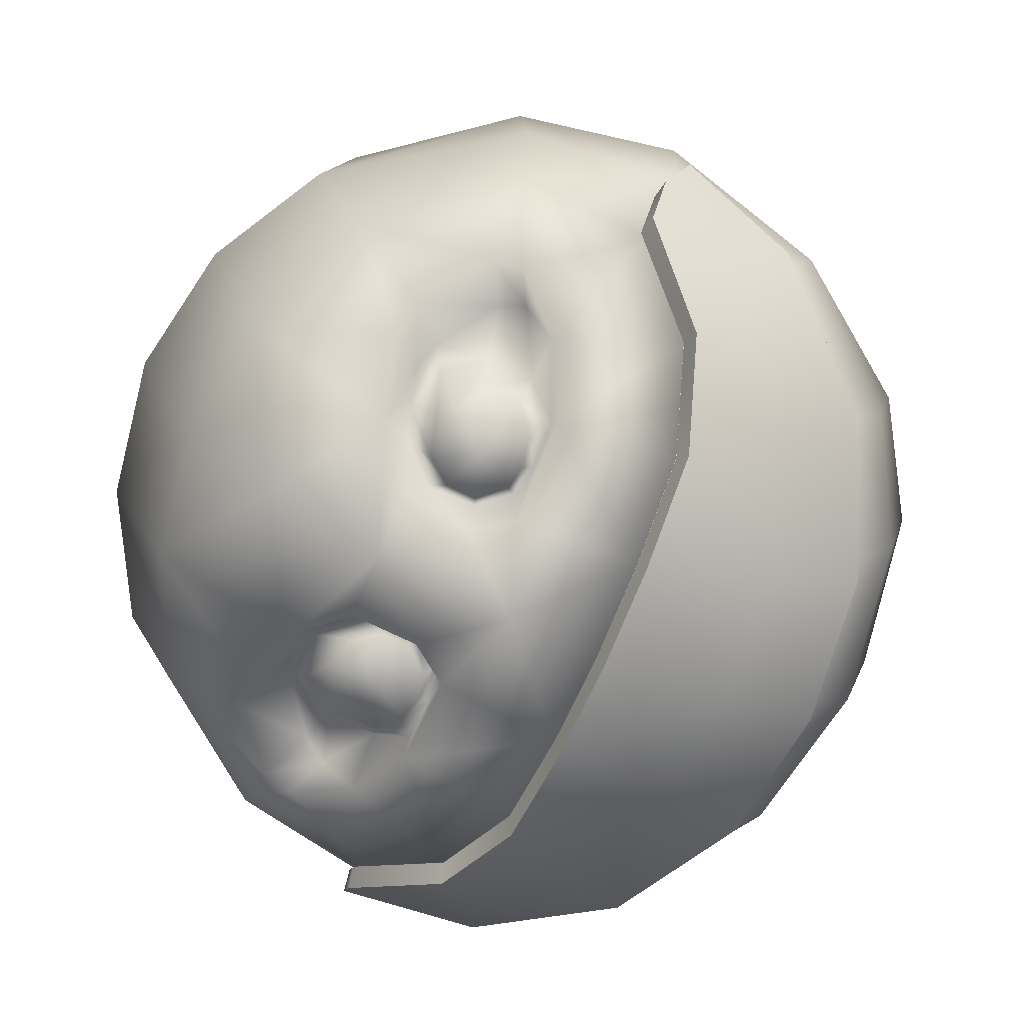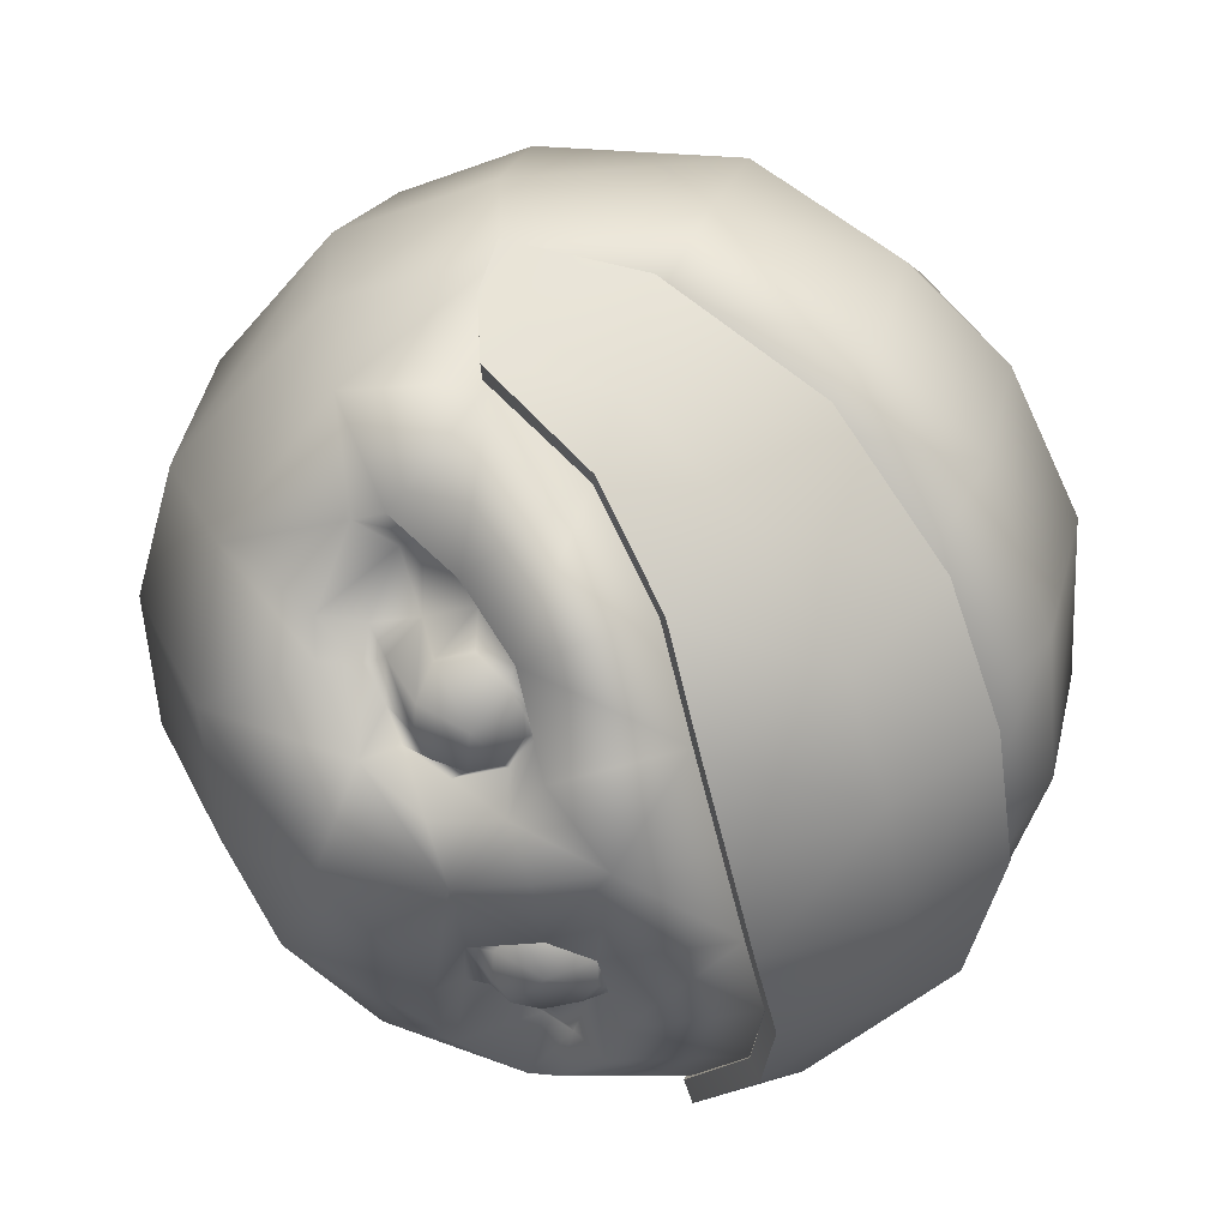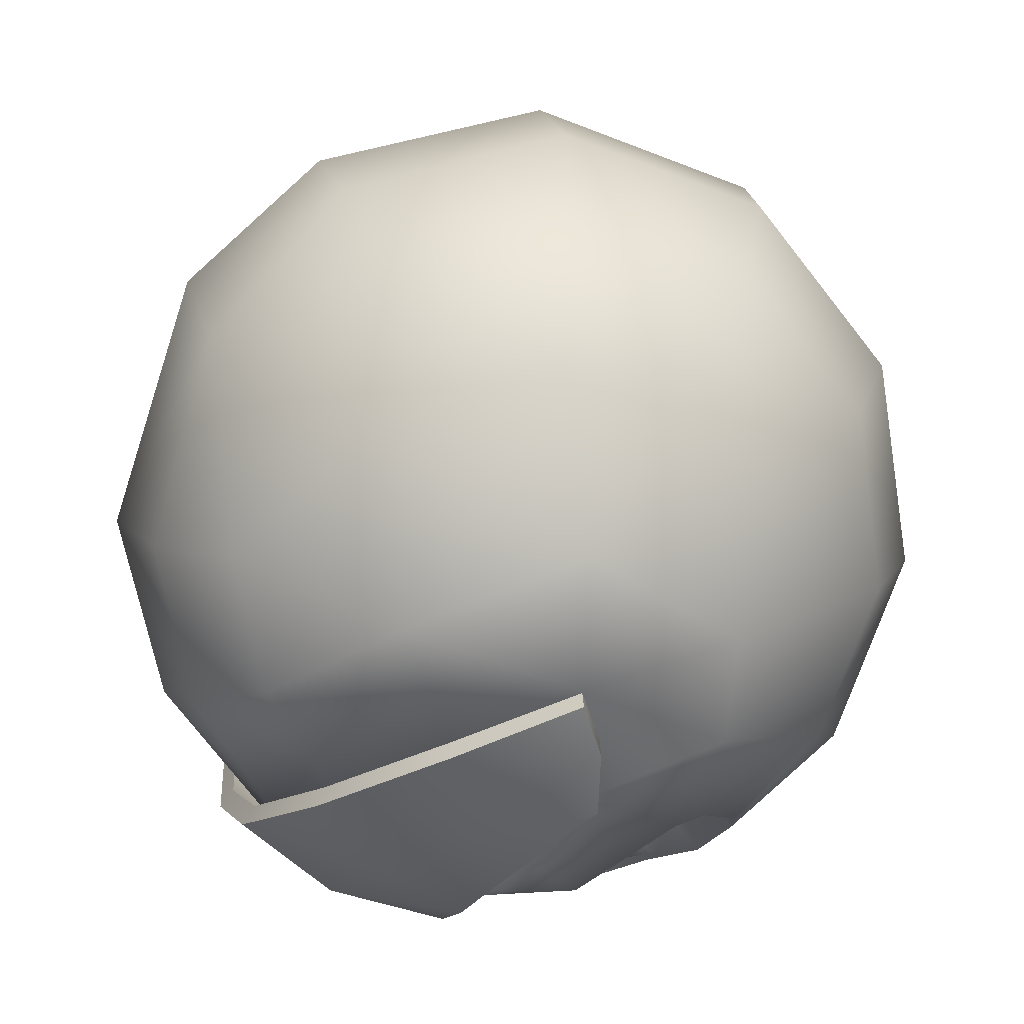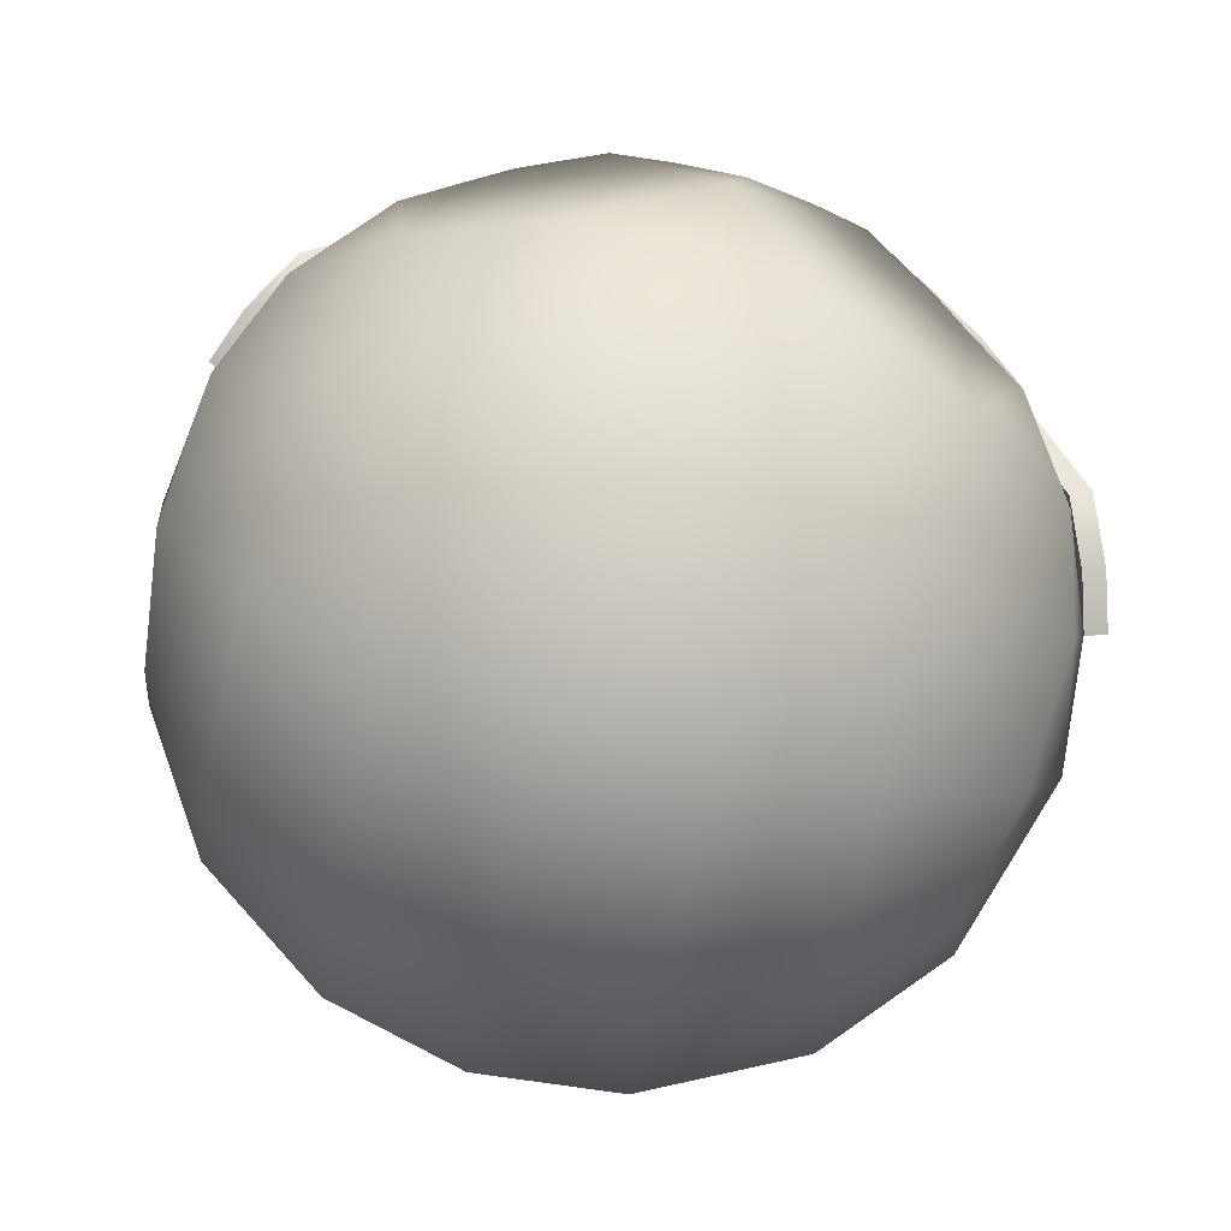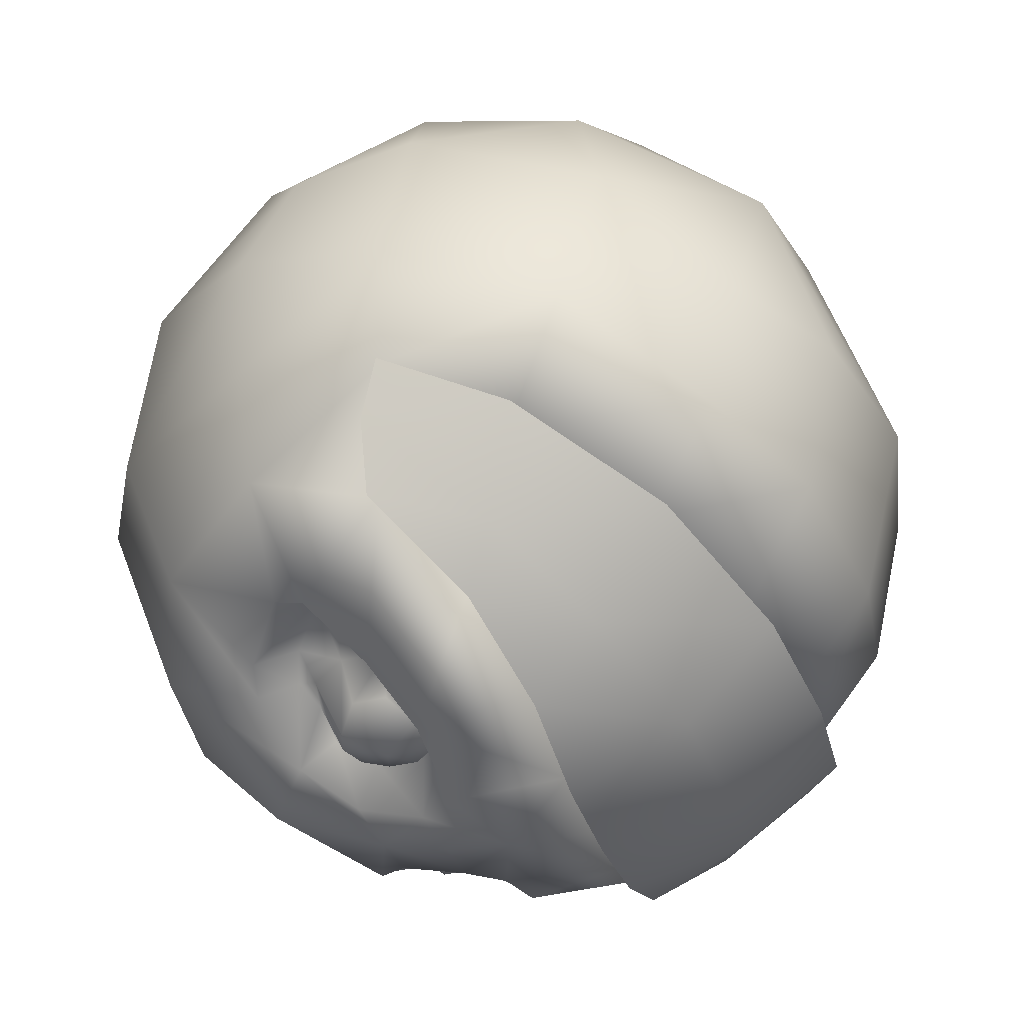
<metadata>
{"format":"obj","ext":"obj","renderer":"f3d","projection":"perspective","resolution":1024,"background":"white","views":[{"elev":-75.6,"azim":66.3,"up":"+Y"},{"elev":-59.7,"azim":103.4,"up":"+Y"},{"elev":8.9,"azim":-99.9,"up":"+Y"},{"elev":77.6,"azim":-162.6,"up":"+Z"},{"elev":-35.7,"azim":108.1,"up":"+Y"}]}
</metadata>
<code>
v  -2.73 -7.263 4.255
v  -2.95 -4.415 7.675
v  -4.419 -6.216 4.676
v  -1.424 -8.26 1.681
v  0 -8.374 1.587
v  0 -7.99 3.197
v  -1.503 -7.822 3.254
v  0 -6.787 5.975
v  -1.637 -6.773 2.768
v  -1.627 -6.758 1.638
v  -2.343 -6.401 3.543
v  -2.041 -8.304 0.8133
v  0 -8.524 0.0492
v  -2.2 -6.712 0.9087
v  -2.233 -8.313 -2.015
v  -4.196 -7.696 0.8388
v  -4.553 -7.46 -1.936
v  -2.995 -6.782 0.7663
v  -4.023 -6.587 0.8053
v  0 -8.526 -2.039
v  -5.662 -6.661 1.51
v  -6.754 -5.989 -1.212
v  -4.588 -5.697 1.503
v  0 -4.65 8.058
v  0 0.3133 9.916
v  -3.254 0.0527 9.338
v  0 5.204 9.106
v  -3.261 4.917 8.63
v  0 9.15 5.955
v  -3.283 8.798 5.491
v  -2.909 -5.759 3.752
v  -5.918 -3.581 6.417
v  -6.085 -0.0903 7.767
v  -5.154 -5.796 4.524
v  -2.615 -4.752 -0.7314
v  -3.504 -2.53 -3.68
v  -1.677 -3.301 -4.321
v  -1.322 -5.206 -0.8283
v  -3.753 -3.934 -0.3629
v  -4.842 -1.768 -2.161
v  -5.949 -5.101 2.268
v  -6.754 -5.463 2.716
v  -8.334 -4.224 0.3451
v  -5.628 -4.705 2.816
v  -6.665 -5.261 3.426
v  -8.315 -3.089 3.462
v  -4.354 -5.064 3.751
v  -3.797 -5.603 3.972
v  -6.255 4.163 7.139
v  -6.42 7.437 4.304
v  0 11.09 0.7026
v  -3.272 10.54 0.7082
v  0 9.872 -4.797
v  -3.459 9.275 -4.589
v  0 6.952 -8.069
v  -3.969 5.912 -7.764
v  -6.625 8.584 0.1154
v  -6.805 7.244 -3.934
v  -8.251 3.881 -4.807
v  -9.098 -0.5921 3.583
v  -9.559 -1.505 -0.1015
v  -9.054 2.836 3.753
v  -8.546 5.511 2.645
v  -8.825 5.728 -0.334
v  -4.627 -2.986 0.7568
v  -5.438 -0.8563 -0.1884
v  -9.925 1.527 -0.017
v  -8.984 -0.1183 -4.009
v  -8.521 -3.113 -2.725
v  0 1.065 -9.916
v  -3.782 1.039 -9.165
v  0 -3.306 -8.841
v  -3.741 -2.704 -8.32
v  -6.479 1.199 -7.51
v  -6.48 -1.973 -6.813
v  -6.212 -4.536 -5.207
v  -3.095 -5.879 -6.237
v  0 -6.283 -6.528
v  0 -3.503 -4.493
v  0 -5.31 -0.8785
v  -2.909 -7.378 2.049
v  -2.909 -7.024 3.14
v  -3.55 -7.024 2.932
v  -4.144 -6.616 2.45
v  -4.144 -6.616 1.648
v  -3.55 -7.024 1.166
v  -2.909 -7.045 1.025
v  -2.368 -7.024 1.133
v  -1.871 -7.024 1.712
v  -1.871 -7.024 2.386
v  -2.267 -7.024 2.932
v  -3.946 -5.75 3.477
v  -4.588 -5.697 2.595
v  2.73 -7.263 4.255
v  4.419 -6.216 4.676
v  2.95 -4.415 7.675
v  1.424 -8.26 1.681
v  1.502 -7.822 3.254
v  1.626 -6.758 1.638
v  1.637 -6.773 2.768
v  2.343 -6.401 3.543
v  2.041 -8.304 0.8133
v  2.2 -6.712 0.9087
v  2.233 -8.313 -2.015
v  4.553 -7.46 -1.936
v  4.301 -7.696 0.8096
v  2.995 -6.782 0.7663
v  4.023 -6.587 0.8053
v  6.754 -5.989 -1.212
v  5.724 -6.661 1.531
v  4.588 -5.697 1.504
v  3.254 0.0527 9.338
v  3.261 4.917 8.63
v  3.283 8.798 5.491
v  2.909 -5.759 3.752
v  5.918 -3.581 6.417
v  6.084 -0.0903 7.767
v  5.154 -5.796 4.524
v  2.615 -4.752 -0.7314
v  1.322 -5.206 -0.8283
v  1.677 -3.301 -4.321
v  3.504 -2.53 -3.68
v  4.842 -1.768 -2.161
v  3.753 -3.934 -0.3629
v  5.949 -5.101 2.268
v  6.754 -5.463 2.716
v  8.334 -4.224 0.3451
v  6.665 -5.261 3.426
v  5.628 -4.705 2.816
v  8.315 -3.089 3.462
v  4.354 -5.064 3.751
v  3.797 -5.603 3.972
v  6.254 4.163 7.139
v  6.42 7.437 4.305
v  3.272 10.54 0.7082
v  3.459 9.275 -4.589
v  3.969 5.912 -7.764
v  6.625 8.584 0.1154
v  6.805 7.244 -3.934
v  8.251 3.881 -4.807
v  9.098 -0.5921 3.583
v  9.559 -1.505 -0.1014
v  9.054 2.836 3.753
v  8.546 5.511 2.645
v  8.824 5.728 -0.334
v  5.438 -0.8563 -0.1884
v  4.627 -2.986 0.7568
v  9.925 1.527 -0.017
v  8.521 -3.113 -2.725
v  8.984 -0.1183 -4.009
v  3.782 1.039 -9.165
v  3.741 -2.704 -8.32
v  6.479 1.199 -7.51
v  6.48 -1.973 -6.813
v  6.212 -4.536 -5.207
v  3.095 -5.879 -6.237
v  2.909 -7.378 2.049
v  3.55 -7.024 2.932
v  2.909 -7.024 3.14
v  4.144 -6.616 2.45
v  4.144 -6.616 1.648
v  3.55 -7.024 1.166
v  2.909 -7.045 1.025
v  2.368 -7.024 1.133
v  1.871 -7.024 1.712
v  1.871 -7.024 2.386
v  2.267 -7.024 2.932
v  3.946 -5.75 3.477
v  4.588 -5.697 2.595
g Object01
f 1 2 3
f 6 7 4
f 4 5 6
f 1 7 6
f 6 8 1
f 9 10 4
f 4 7 9
f 11 9 7
f 7 1 11
f 13 5 4
f 4 12 13
f 4 10 14
f 14 12 4
f 16 17 15
f 15 12 16
f 16 12 18
f 18 19 16
f 15 20 13
f 13 12 15
f 22 17 16
f 16 21 22
f 19 23 21
f 21 16 19
f 8 24 2
f 2 1 8
f 26 2 24
f 24 25 26
f 28 26 25
f 25 27 28
f 29 30 28
f 28 27 29
f 31 11 1
f 26 33 32
f 32 2 26
f 32 34 3
f 3 2 32
f 37 38 35
f 35 36 37
f 39 40 36
f 36 35 39
f 21 23 41
f 41 42 21
f 21 42 43
f 43 22 21
f 45 42 41
f 41 44 45
f 42 45 46
f 46 43 42
f 44 47 34
f 34 45 44
f 45 34 32
f 32 46 45
f 48 3 34
f 34 47 48
f 49 33 26
f 26 28 49
f 30 50 49
f 49 28 30
f 51 52 30
f 30 29 51
f 53 54 52
f 52 51 53
f 54 53 55
f 55 56 54
f 52 57 50
f 50 30 52
f 54 58 57
f 57 52 54
f 58 54 56
f 56 59 58
f 60 46 32
f 32 33 60
f 61 43 46
f 46 60 61
f 33 49 62
f 62 60 33
f 49 50 63
f 63 62 49
f 57 64 63
f 63 50 57
f 64 57 58
f 58 59 64
f 65 66 40
f 40 39 65
f 67 61 60
f 60 62 67
f 67 62 63
f 63 64 67
f 68 69 61
f 61 67 68
f 59 68 67
f 67 64 59
f 70 71 56
f 56 55 70
f 73 71 70
f 70 72 73
f 56 71 74
f 74 59 56
f 75 74 71
f 71 73 75
f 75 76 69
f 69 68 75
f 76 75 73
f 73 77 76
f 72 78 77
f 77 73 72
f 74 75 68
f 68 59 74
f 35 38 15
f 15 17 35
f 39 35 17
f 17 22 39
f 65 39 22
f 22 43 65
f 66 65 43
f 43 61 66
f 40 66 61
f 61 69 40
f 36 40 69
f 69 76 36
f 37 36 76
f 76 77 37
f 37 77 78
f 78 79 37
f 38 80 20
f 20 15 38
f 81 82 83
f 81 83 84
f 81 84 85
f 81 85 86
f 81 86 87
f 81 87 88
f 81 88 89
f 81 89 90
f 81 90 91
f 81 91 82
f 82 31 92
f 92 83 82
f 83 92 93
f 93 84 83
f 84 93 23
f 23 85 84
f 85 23 19
f 19 86 85
f 86 19 18
f 18 87 86
f 87 18 14
f 14 88 87
f 88 14 10
f 10 89 88
f 89 10 9
f 9 90 89
f 90 9 11
f 11 91 90
f 91 11 31
f 31 82 91
f 41 23 93
f 93 44 41
f 47 44 93
f 93 92 47
f 48 47 92
f 92 31 48
f 12 14 18
f 48 31 1
f 1 3 48
f 79 80 38
f 38 37 79
f 94 95 96
f 6 5 97
f 97 98 6
f 94 8 6
f 6 98 94
f 100 98 97
f 97 99 100
f 101 94 98
f 98 100 101
f 13 102 97
f 97 5 13
f 97 102 103
f 103 99 97
f 106 102 104
f 104 105 106
f 106 108 107
f 107 102 106
f 104 102 13
f 13 20 104
f 109 110 106
f 106 105 109
f 108 106 110
f 110 111 108
f 8 94 96
f 96 24 8
f 112 25 24
f 24 96 112
f 113 27 25
f 25 112 113
f 29 27 113
f 113 114 29
f 115 94 101
f 112 96 116
f 116 117 112
f 116 96 95
f 95 118 116
f 121 122 119
f 119 120 121
f 124 119 122
f 122 123 124
f 110 126 125
f 125 111 110
f 110 109 127
f 127 126 110
f 128 129 125
f 125 126 128
f 126 127 130
f 130 128 126
f 129 128 118
f 118 131 129
f 128 130 116
f 116 118 128
f 132 131 118
f 118 95 132
f 133 113 112
f 112 117 133
f 114 113 133
f 133 134 114
f 51 29 114
f 114 135 51
f 53 51 135
f 135 136 53
f 136 137 55
f 55 53 136
f 135 114 134
f 134 138 135
f 136 135 138
f 138 139 136
f 139 140 137
f 137 136 139
f 141 117 116
f 116 130 141
f 142 141 130
f 130 127 142
f 117 141 143
f 143 133 117
f 133 143 144
f 144 134 133
f 138 134 144
f 144 145 138
f 145 140 139
f 139 138 145
f 147 124 123
f 123 146 147
f 148 143 141
f 141 142 148
f 148 145 144
f 144 143 148
f 150 148 142
f 142 149 150
f 140 145 148
f 148 150 140
f 70 55 137
f 137 151 70
f 152 72 70
f 70 151 152
f 137 140 153
f 153 151 137
f 154 152 151
f 151 153 154
f 154 150 149
f 149 155 154
f 155 156 152
f 152 154 155
f 72 152 156
f 156 78 72
f 153 140 150
f 150 154 153
f 119 105 104
f 104 120 119
f 124 109 105
f 105 119 124
f 147 127 109
f 109 124 147
f 146 142 127
f 127 147 146
f 123 149 142
f 142 146 123
f 122 155 149
f 149 123 122
f 121 156 155
f 155 122 121
f 121 79 78
f 78 156 121
f 120 104 20
f 20 80 120
f 157 158 159
f 157 160 158
f 157 161 160
f 157 162 161
f 157 163 162
f 157 164 163
f 157 165 164
f 157 166 165
f 157 167 166
f 157 159 167
f 159 158 168
f 168 115 159
f 158 160 169
f 169 168 158
f 160 161 111
f 111 169 160
f 161 162 108
f 108 111 161
f 162 163 107
f 107 108 162
f 163 164 103
f 103 107 163
f 164 165 99
f 99 103 164
f 165 166 100
f 100 99 165
f 166 167 101
f 101 100 166
f 167 159 115
f 115 101 167
f 125 129 169
f 169 111 125
f 131 168 169
f 169 129 131
f 132 115 168
f 168 131 132
f 102 107 103
f 132 95 94
f 94 115 132
f 79 121 120
f 120 80 79
v  -2.345 -8.835 -2.167
v  -2.821 -7.803 -5.013
v  0 -8.136 -5.175
v  0 -9.06 -2.193
v  -4.807 -7.923 -2.093
v  -5.681 -6.655 -3.772
v  -7.115 -6.383 -1.334
v  -8.043 -5.138 -2.09
v  -8.856 -4.482 0.409
v  -9.586 -2.963 0.3256
v  -9.198 -2.974 -2.969
v  -10.04 -1.736 -0.1565
v  -6.665 -4.612 -5.702
v  -3.279 -5.909 -7.172
v  0 -6.331 -7.492
v  2.345 -8.835 -2.167
v  2.821 -7.803 -5.013
v  4.807 -7.923 -2.093
v  5.681 -6.655 -3.772
v  8.043 -5.138 -2.09
v  7.115 -6.383 -1.334
v  9.586 -2.963 0.3256
v  8.856 -4.482 0.409
v  9.197 -2.974 -2.969
v  10.04 -1.736 -0.1565
v  6.665 -4.612 -5.702
v  3.279 -5.909 -7.172
v  0 -7.671 -4.928
v  -2.664 -7.363 -4.771
v  -2.233 -8.344 -2.015
v  0 -8.556 -2.039
v  -5.383 -6.271 -3.571
v  -4.553 -7.49 -1.936
v  -6.754 -6.019 -1.212
v  -7.638 -4.824 -1.969
v  -8.402 -4.228 0.4883
v  -9.115 -2.736 0.3899
v  -8.758 -2.707 -2.857
v  -9.559 -1.535 -0.1015
v  -6.341 -4.263 -5.477
v  -3.095 -5.519 -6.87
v  0 -5.922 -7.16
v  2.233 -8.344 -2.015
v  2.664 -7.363 -4.771
v  4.553 -7.49 -1.936
v  5.383 -6.271 -3.571
v  6.754 -6.019 -1.212
v  7.638 -4.824 -1.969
v  8.402 -4.228 0.4883
v  9.115 -2.736 0.3899
v  9.559 -1.535 -0.1014
v  8.758 -2.707 -2.857
v  6.341 -4.263 -5.477
v  3.095 -5.519 -6.87
g Object02
f 172 173 170
f 170 171 172
f 171 170 174
f 174 175 171
f 176 177 175
f 175 174 176
f 178 179 177
f 177 176 178
f 179 181 180
f 180 177 179
f 177 180 182
f 182 175 177
f 175 182 183
f 183 171 175
f 171 183 184
f 184 172 171
f 172 186 185
f 185 173 172
f 186 188 187
f 187 185 186
f 190 187 188
f 188 189 190
f 192 190 189
f 189 191 192
f 191 189 193
f 193 194 191
f 189 188 195
f 195 193 189
f 188 186 196
f 196 195 188
f 186 172 184
f 184 196 186
f 199 200 197
f 197 198 199
f 202 199 198
f 198 201 202
f 201 204 203
f 203 202 201
f 204 206 205
f 205 203 204
f 207 208 206
f 206 204 207
f 209 207 204
f 204 201 209
f 210 209 201
f 201 198 210
f 211 210 198
f 198 197 211
f 212 213 197
f 197 200 212
f 214 215 213
f 213 212 214
f 215 214 216
f 216 217 215
f 217 216 218
f 218 219 217
f 221 217 219
f 219 220 221
f 222 215 217
f 217 221 222
f 223 213 215
f 215 222 223
f 211 197 213
f 213 223 211
f 170 173 200
f 200 199 170
f 174 170 199
f 199 202 174
f 176 174 202
f 202 203 176
f 179 178 205
f 205 206 179
f 178 176 203
f 203 205 178
f 181 179 206
f 206 208 181
f 180 181 208
f 208 207 180
f 182 180 207
f 207 209 182
f 183 182 209
f 209 210 183
f 184 183 210
f 210 211 184
f 173 185 212
f 212 200 173
f 185 187 214
f 214 212 185
f 187 190 216
f 216 214 187
f 190 192 218
f 218 216 190
f 192 191 219
f 219 218 192
f 194 193 221
f 221 220 194
f 191 194 220
f 220 219 191
f 193 195 222
f 222 221 193
f 195 196 223
f 223 222 195
f 196 184 211
f 211 223 196

</code>
